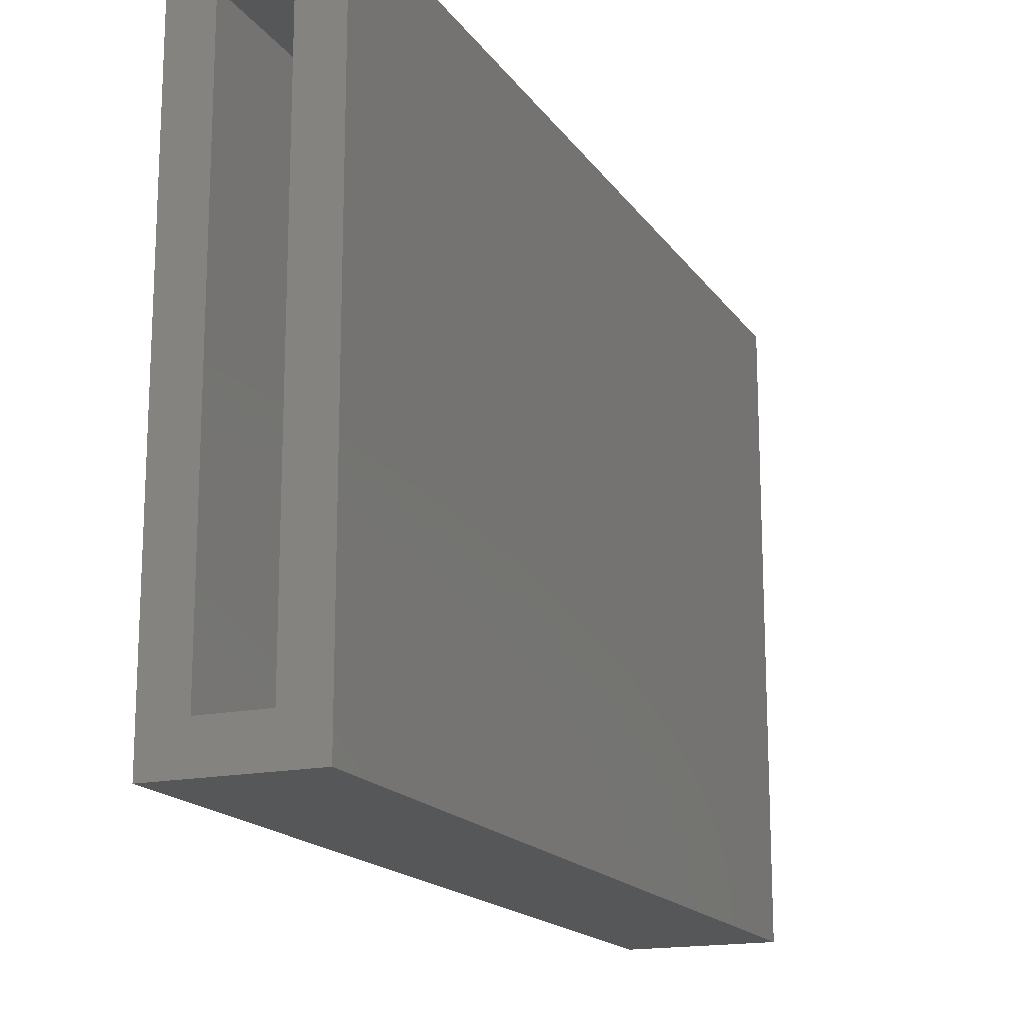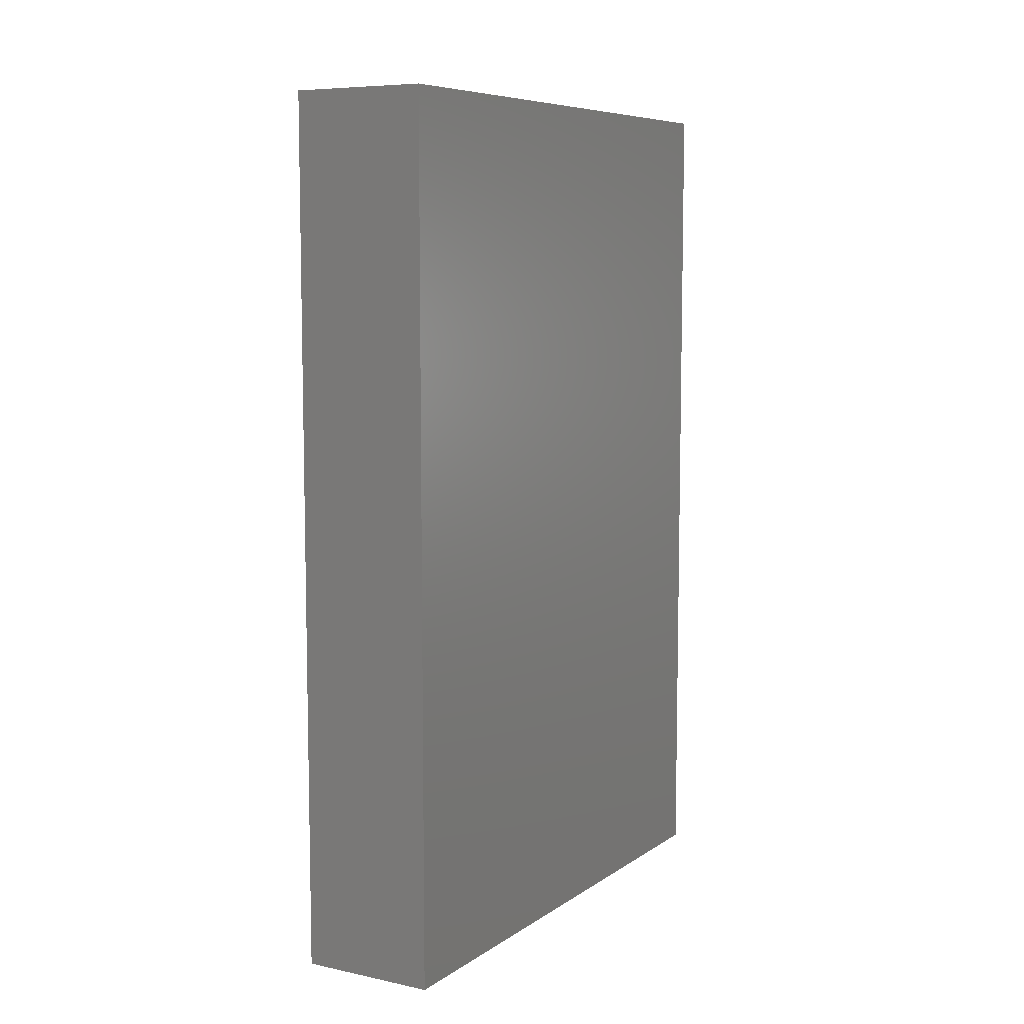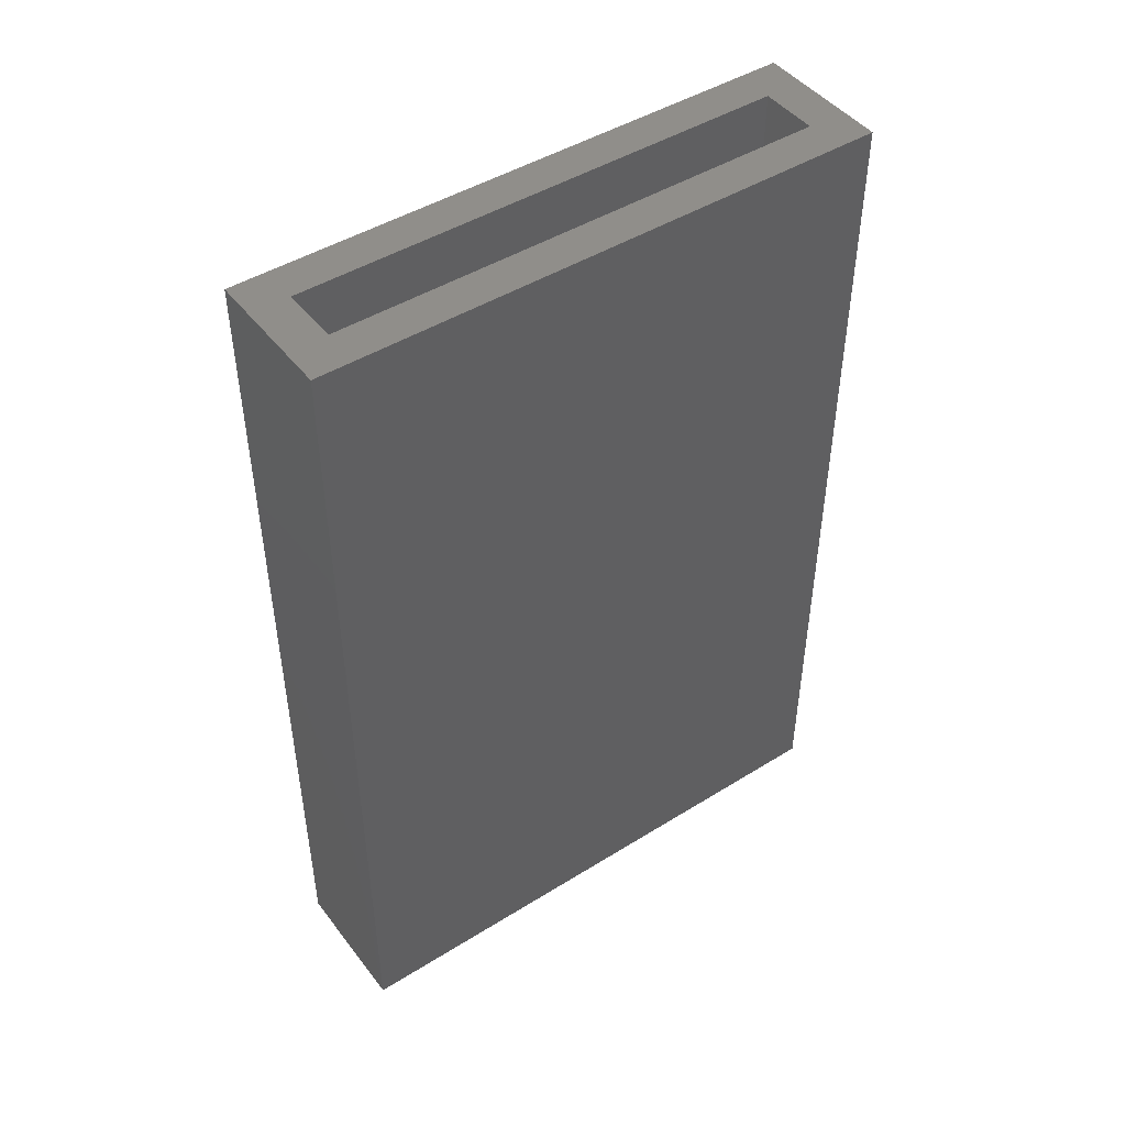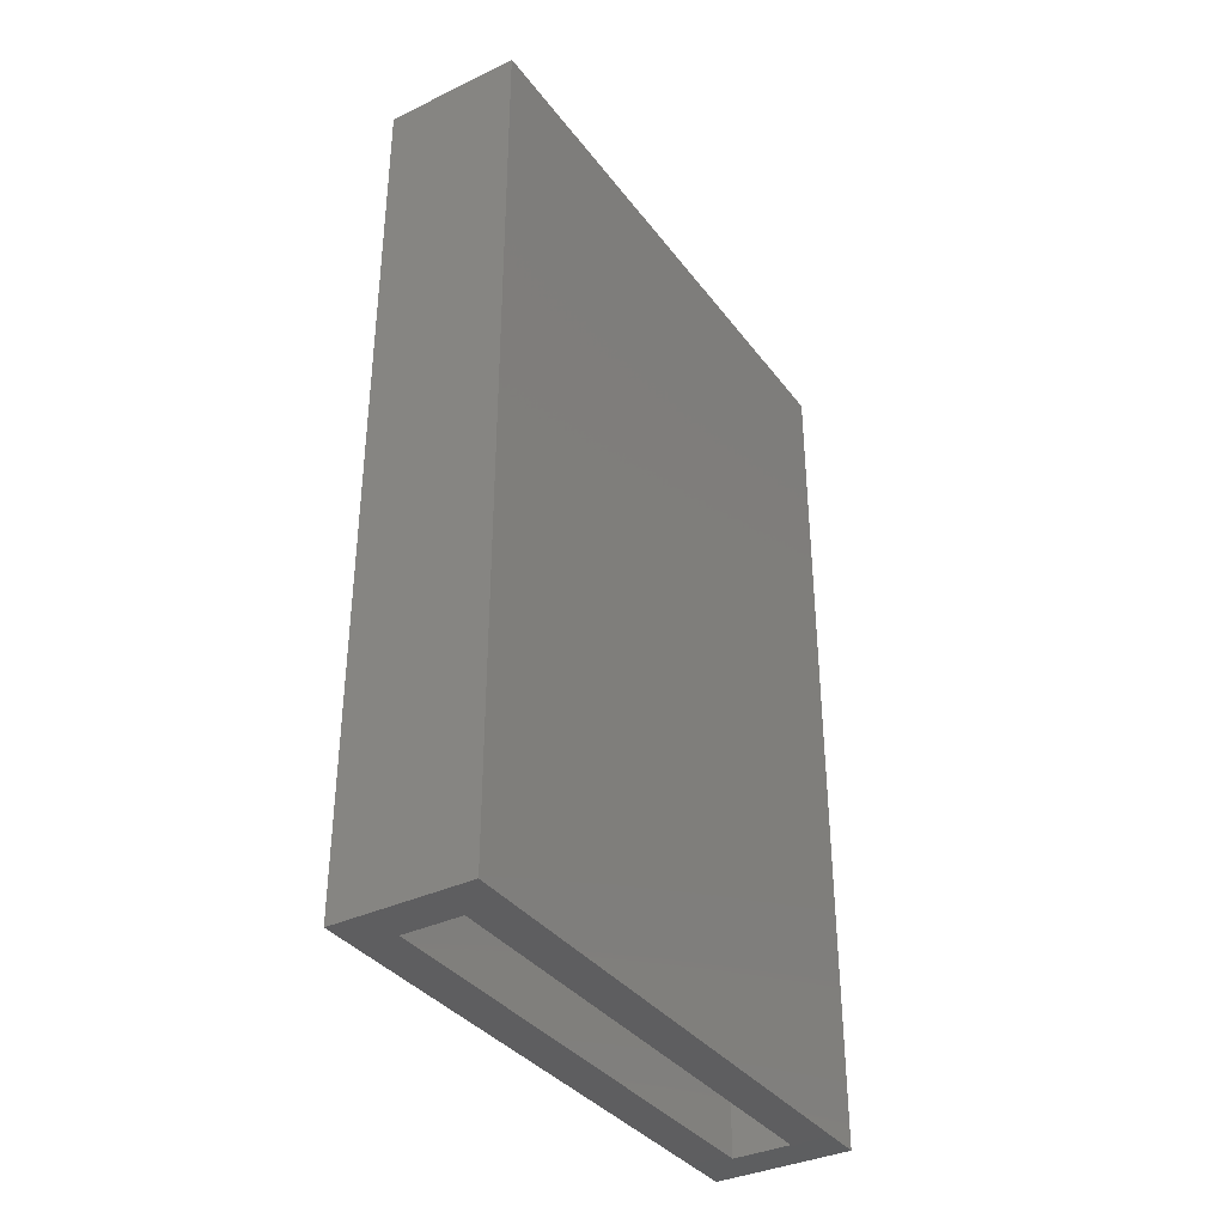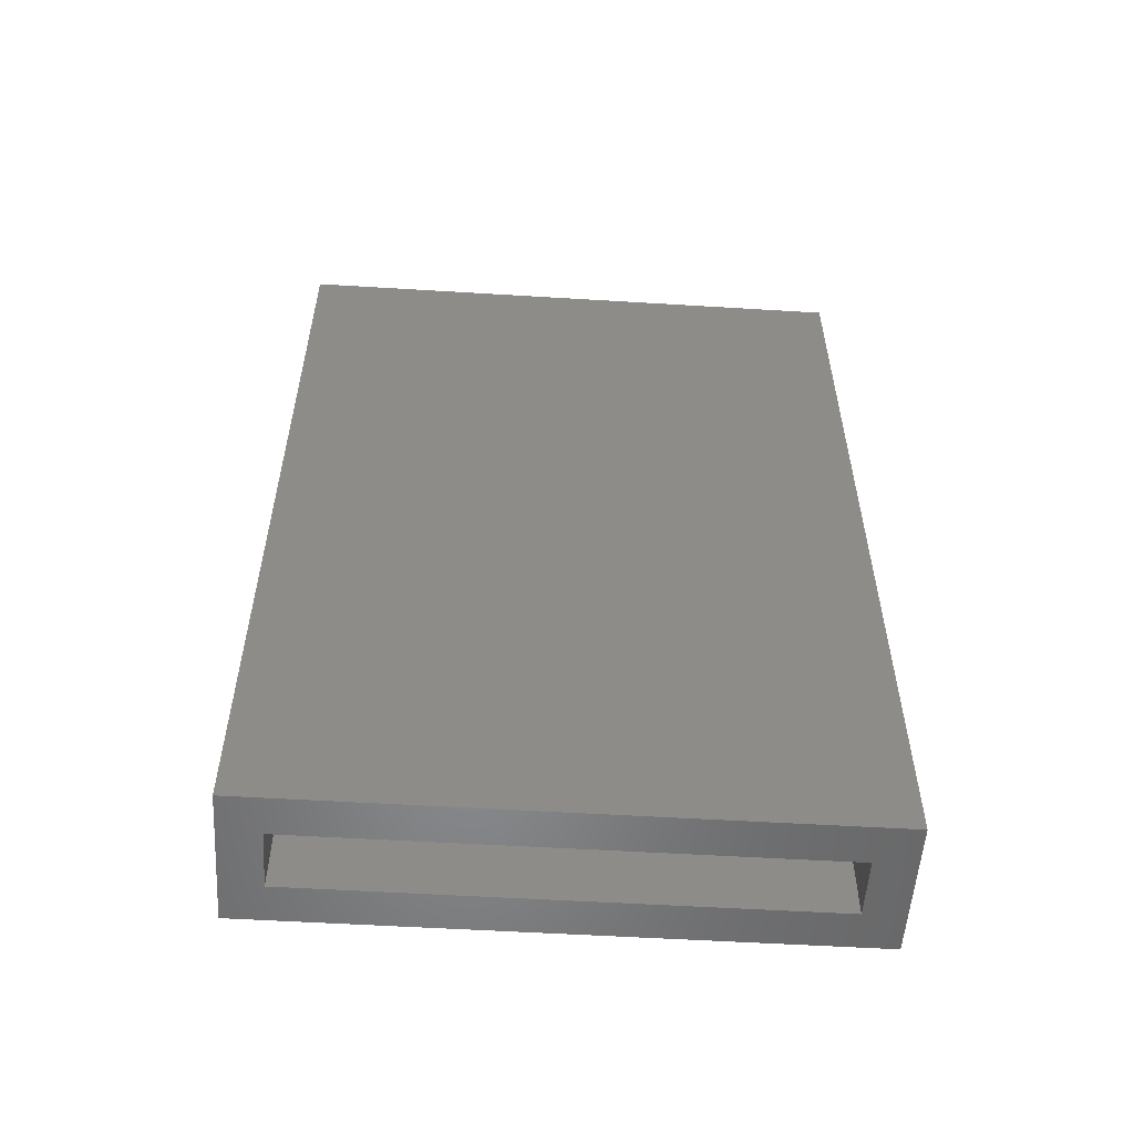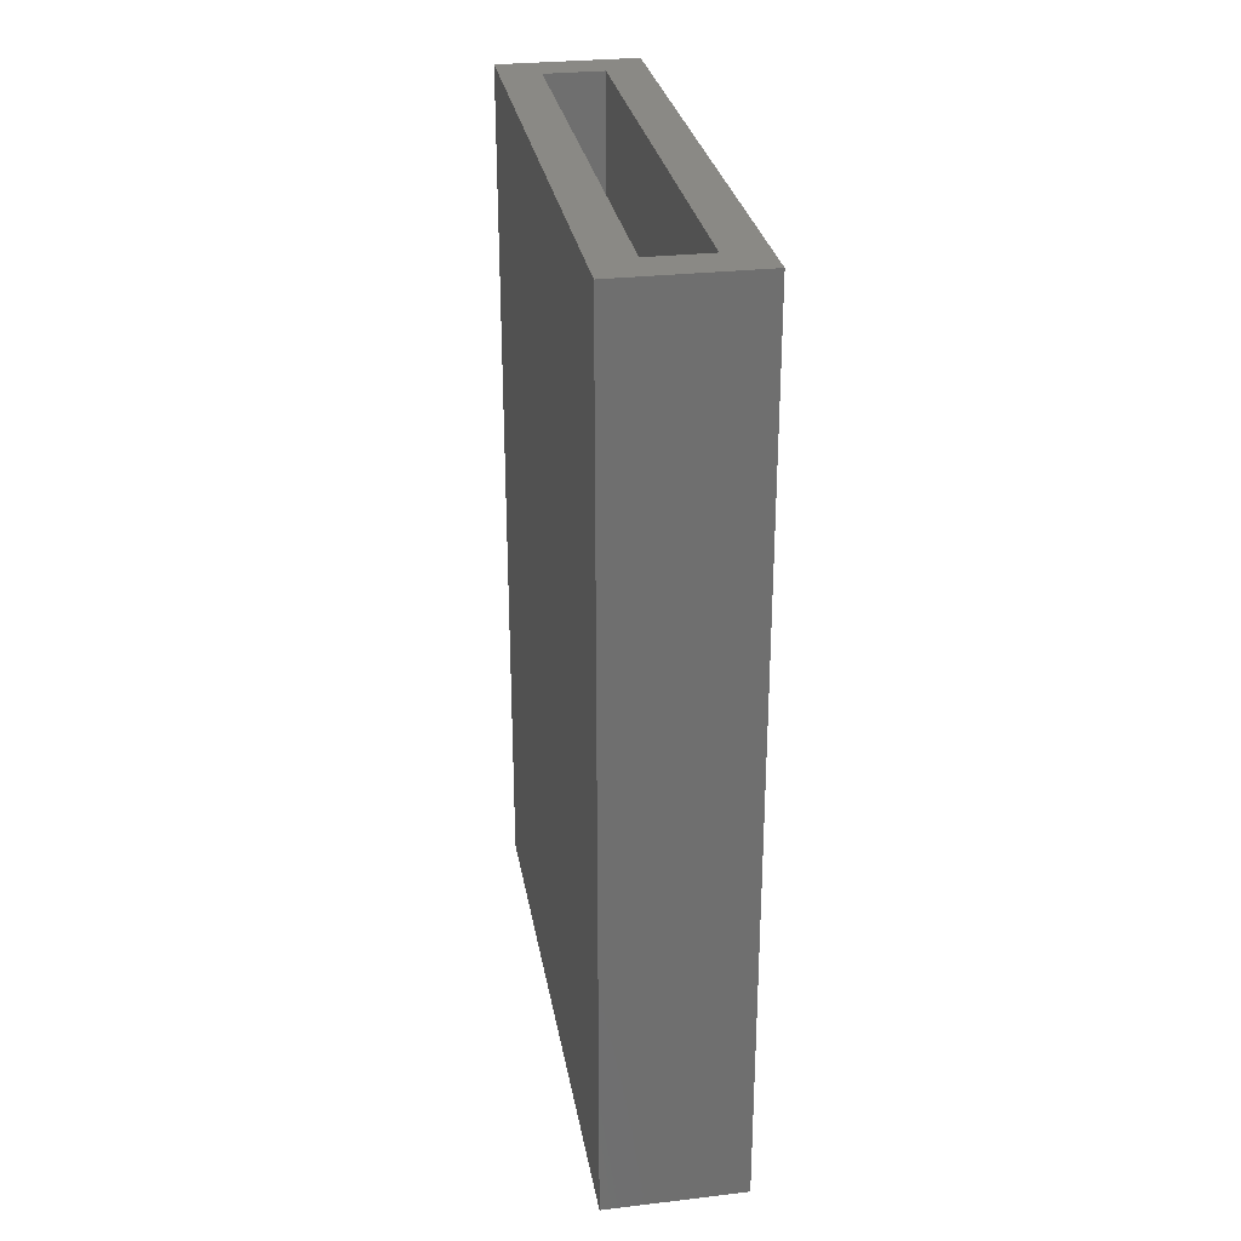
<metadata>
{"format":"stl","ext":"stl","renderer":"f3d","projection":"perspective","resolution":1024,"background":"white","views":[{"elev":-16.8,"azim":23.0,"up":"+Y"},{"elev":7.7,"azim":-149.7,"up":"+Z"},{"elev":46.2,"azim":-125.4,"up":"+Z"},{"elev":-36.1,"azim":32.0,"up":"+Z"},{"elev":-54.5,"azim":-93.7,"up":"+Z"},{"elev":28.9,"azim":-9.8,"up":"+Z"}]}
</metadata>
<code>
# stl→obj: 16 verts, 32 faces
v 3.15 -13.2 20
v 3.15 13.2 -20
v 3.15 13.2 20
v 3.15 -13.2 -20
v 1.35 11.4 20
v -1.35 11.4 20
v -3.15 13.2 20
v -1.35 -11.4 20
v 1.35 -11.4 20
v -3.15 -13.2 20
v 1.35 -11.4 -20
v -1.35 -11.4 -20
v -3.15 -13.2 -20
v -1.35 11.4 -20
v 1.35 11.4 -20
v -3.15 13.2 -20
f 1 2 3
f 2 1 4
f 3 5 1
f 3 6 5
f 6 7 8
f 7 6 3
f 9 1 5
f 8 1 9
f 8 10 1
f 10 8 7
f 4 11 2
f 4 12 11
f 12 13 14
f 13 12 4
f 15 2 11
f 14 2 15
f 14 16 2
f 16 14 13
f 13 7 16
f 7 13 10
f 2 7 3
f 7 2 16
f 13 1 10
f 1 13 4
f 11 5 15
f 5 11 9
f 8 14 6
f 14 8 12
f 14 5 6
f 5 14 15
f 11 8 9
f 8 11 12

</code>
